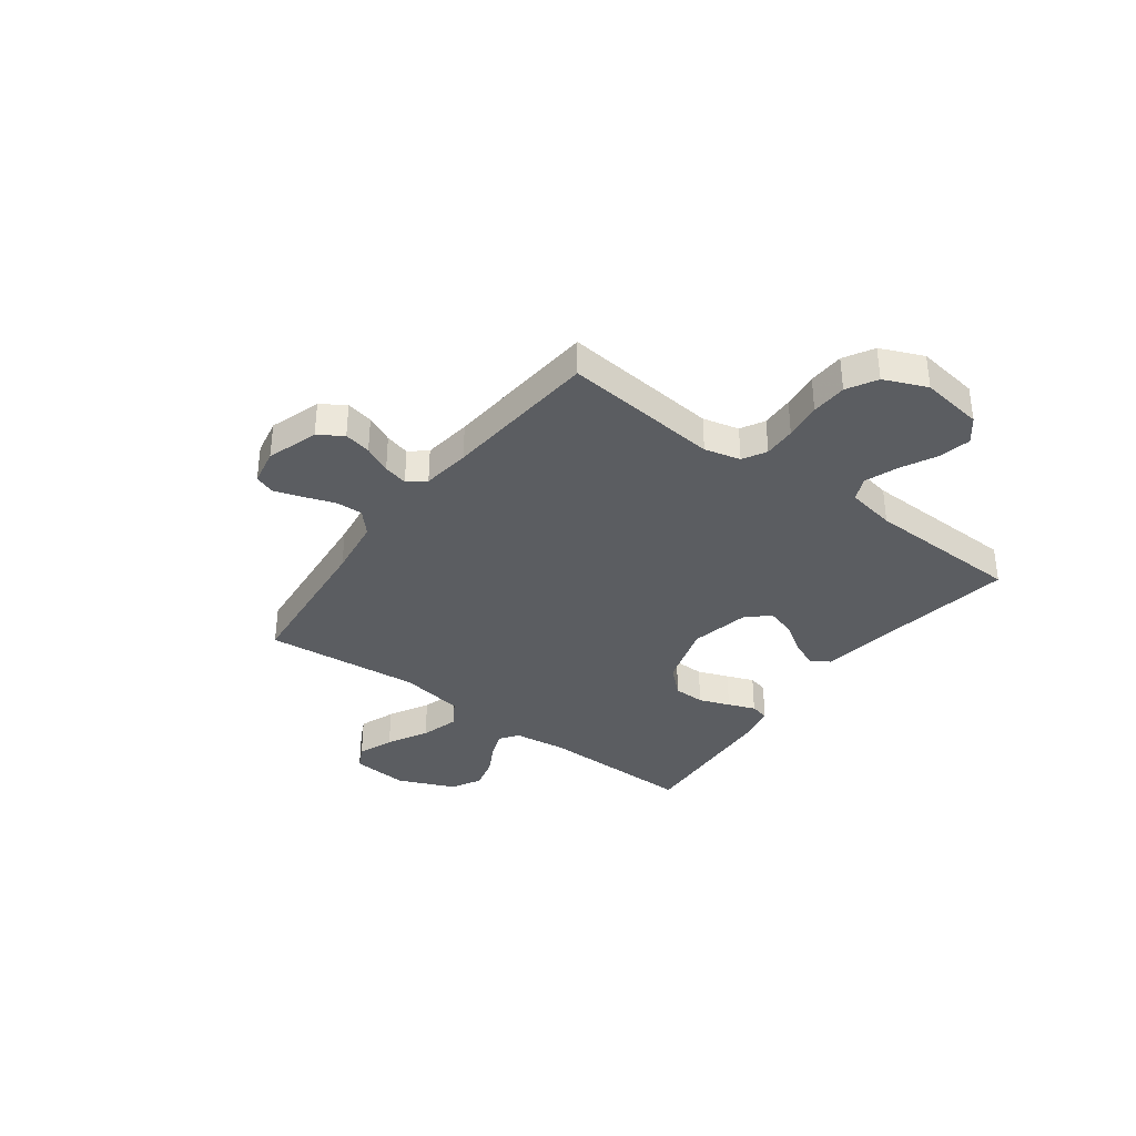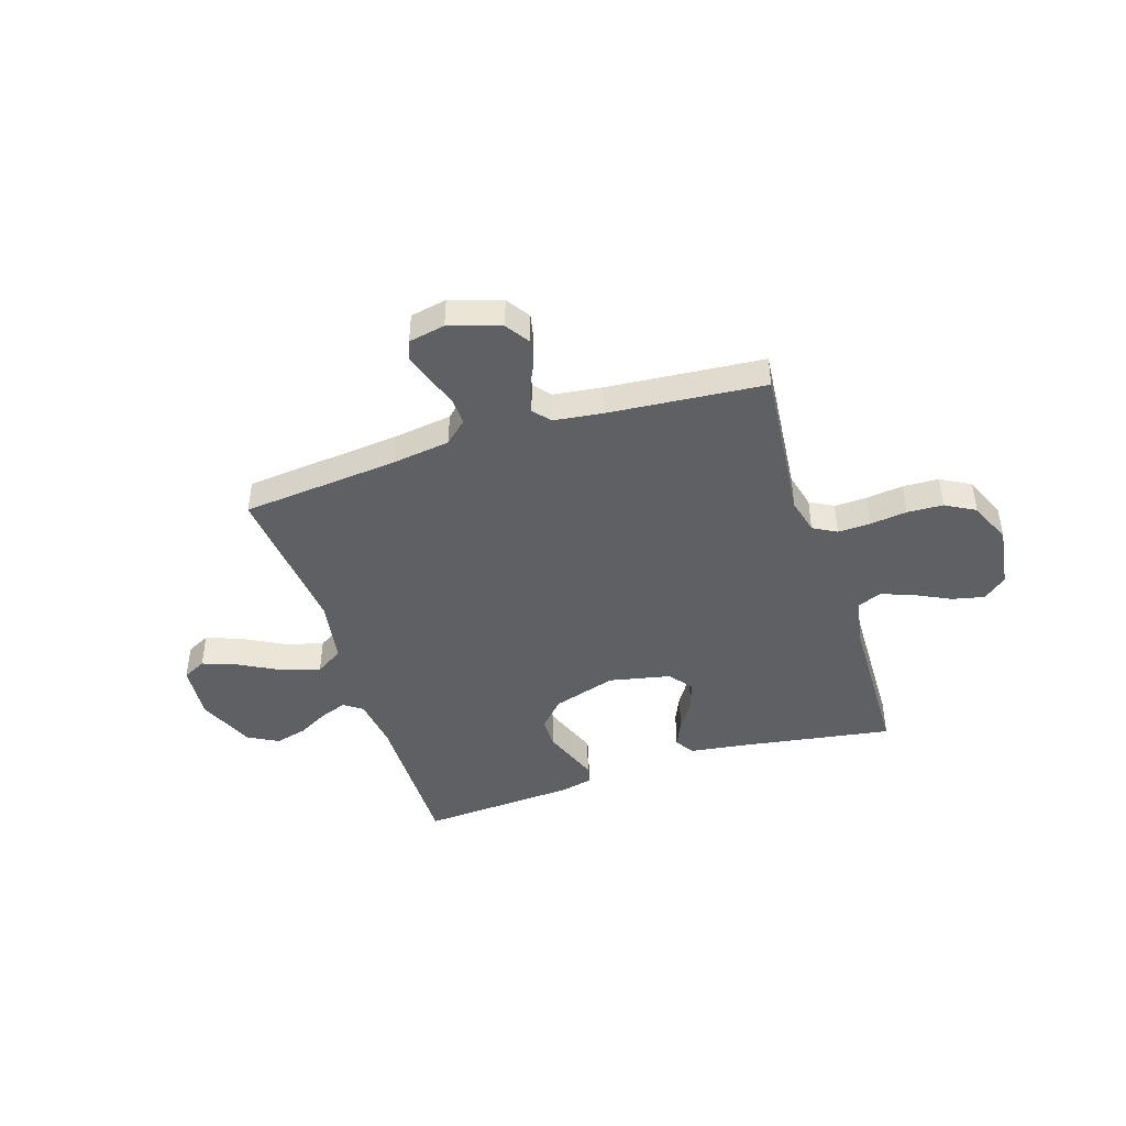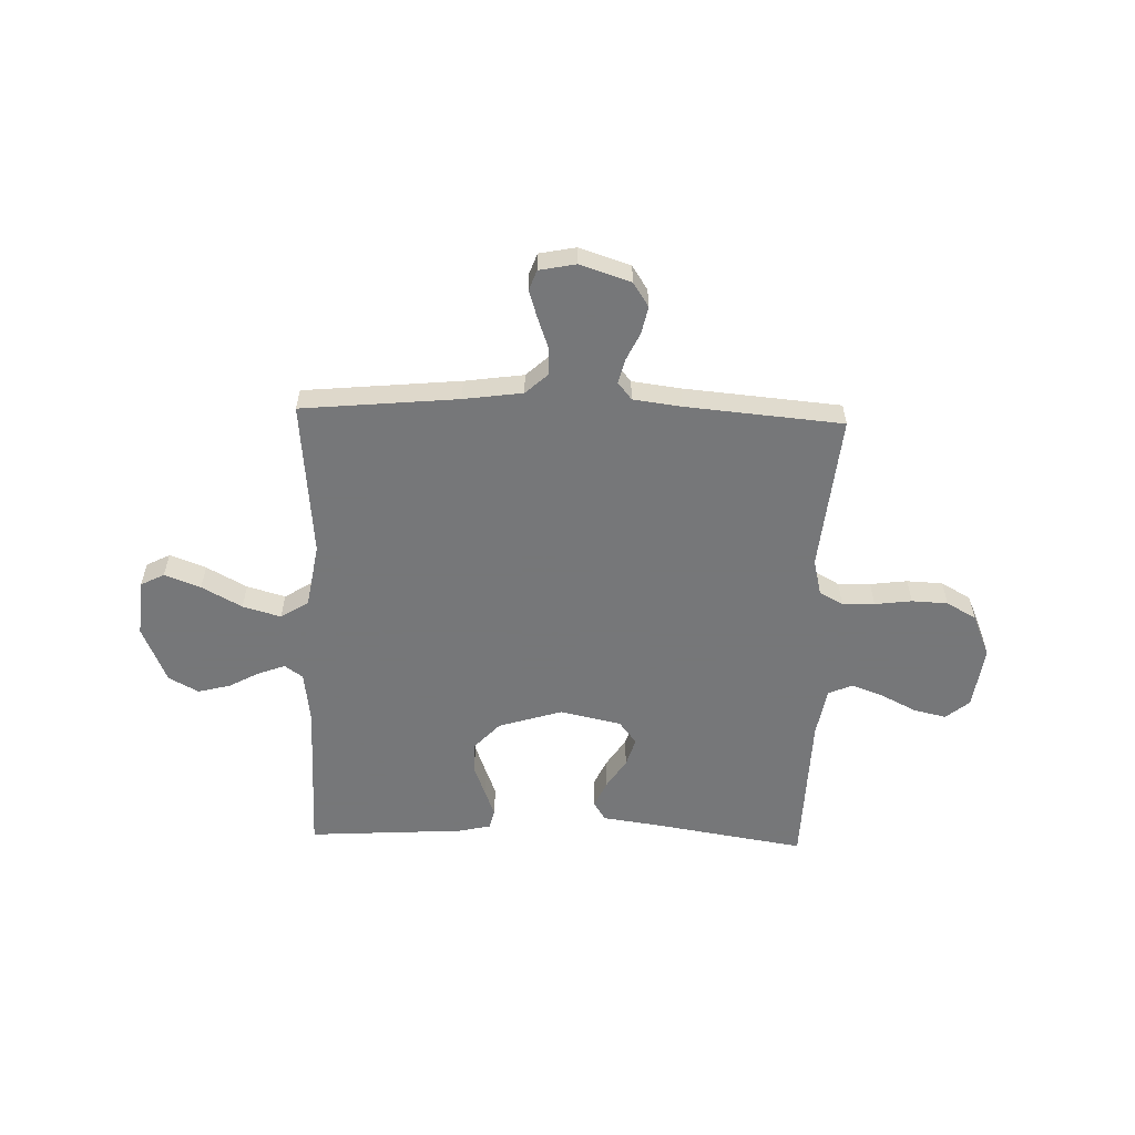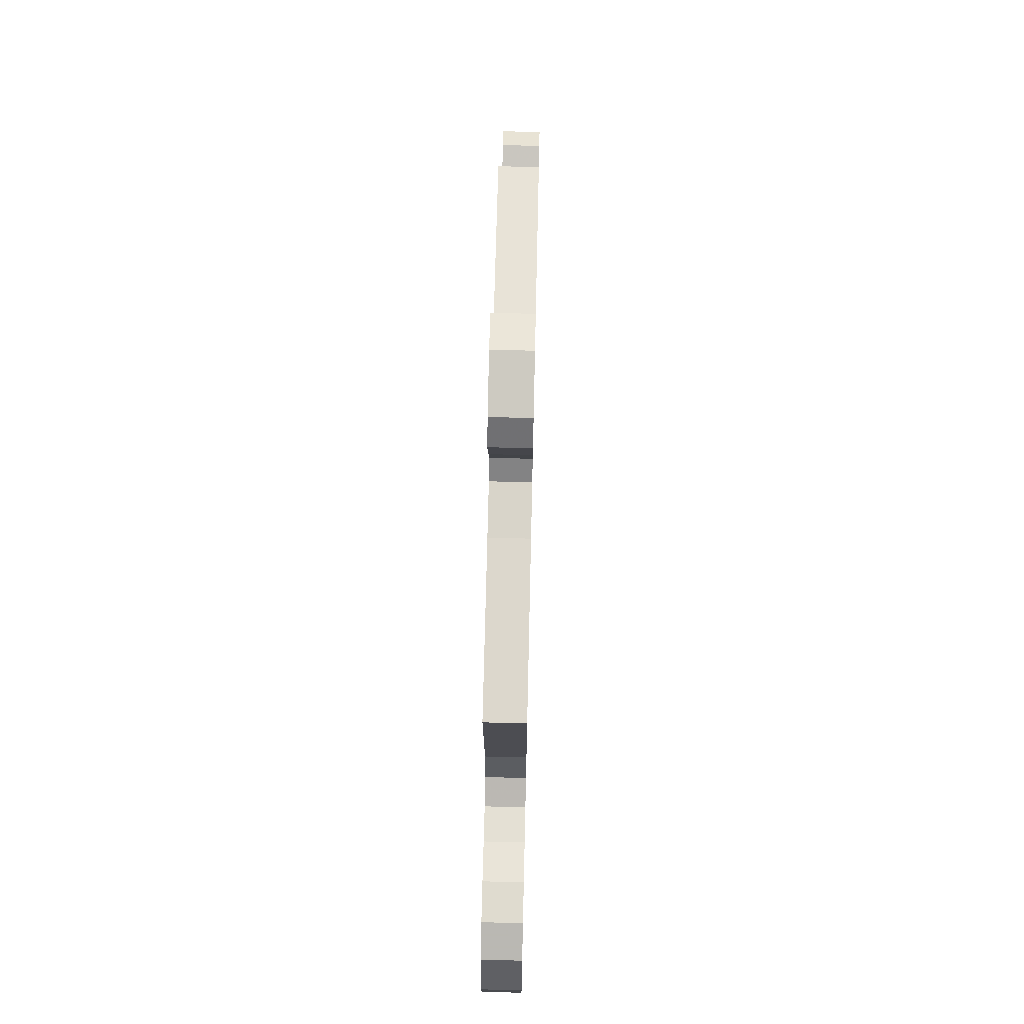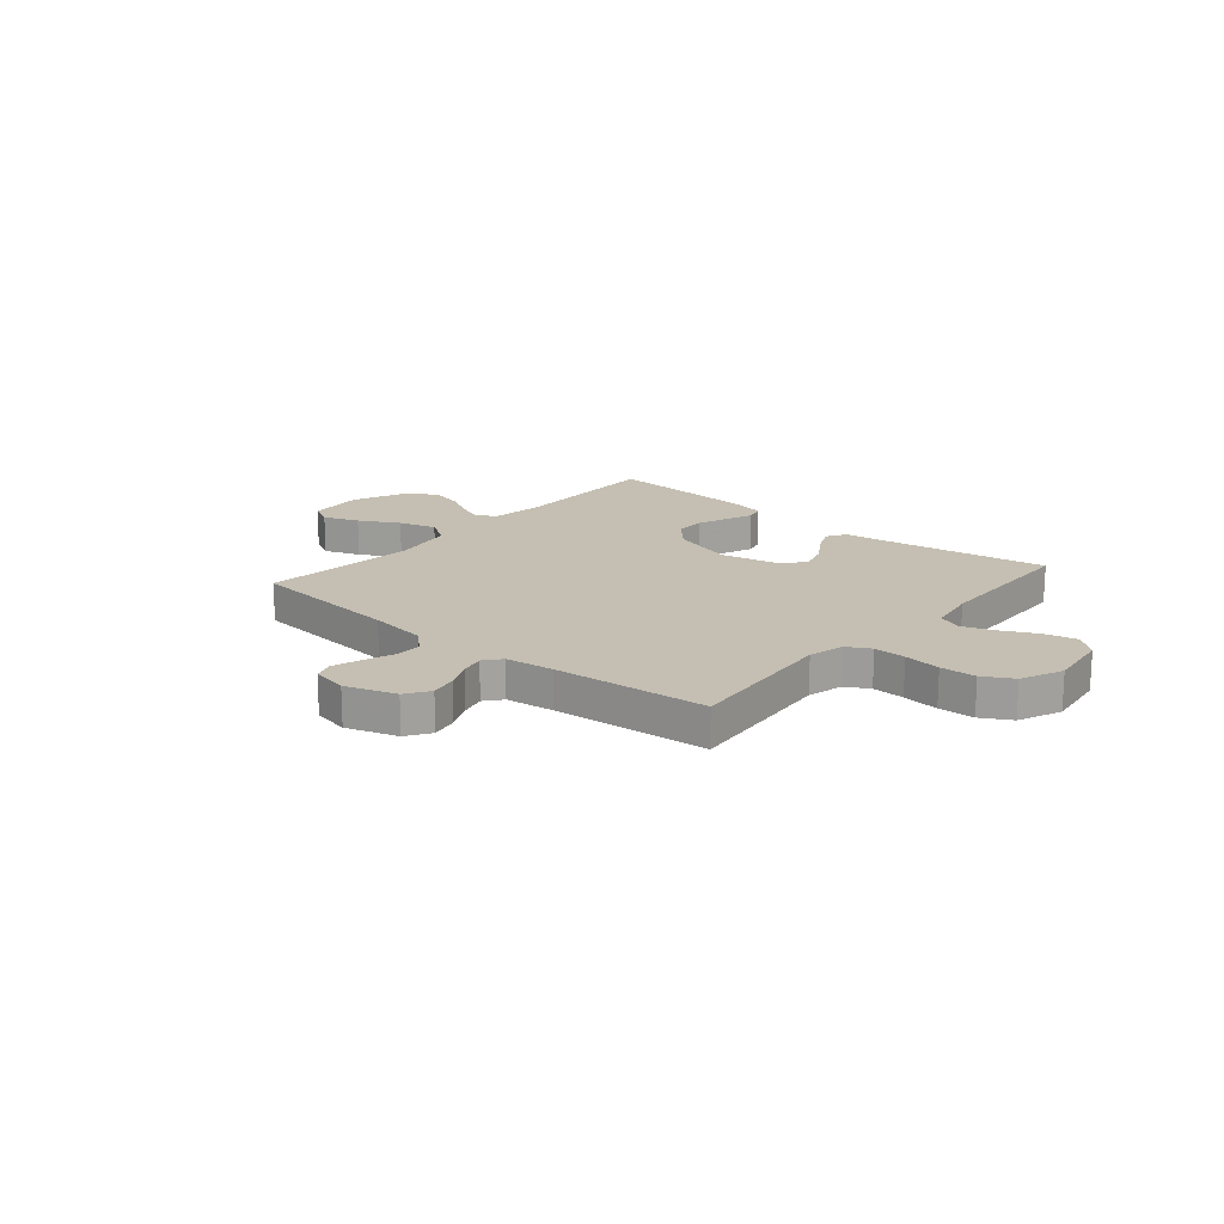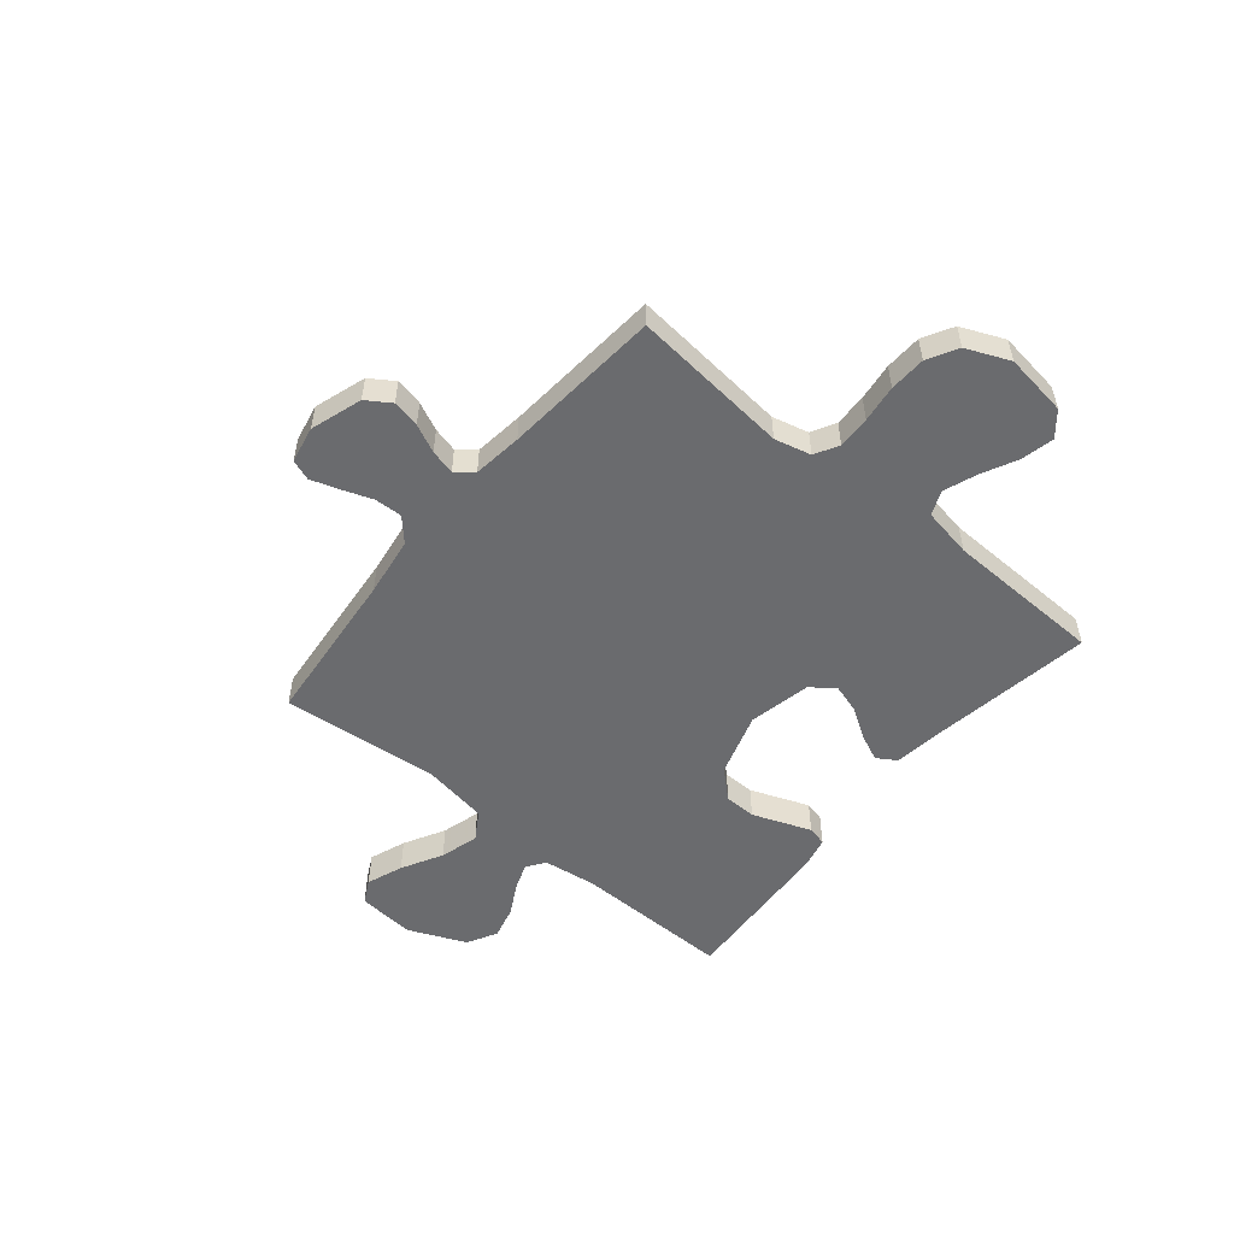
<metadata>
{"format":"obj","ext":"obj","renderer":"f3d","projection":"perspective","resolution":1024,"background":"white","views":[{"elev":-35.7,"azim":53.4,"up":"+Y"},{"elev":-44.2,"azim":17.9,"up":"+Y"},{"elev":-57.1,"azim":-1.8,"up":"+Y"},{"elev":68.0,"azim":91.3,"up":"+Z"},{"elev":17.6,"azim":40.5,"up":"+Y"},{"elev":-53.4,"azim":50.5,"up":"+Y"}]}
</metadata>
<code>
v -0.5 0.07 0.5
v -0.2 0.07 0.529
v -0.087 0.07 0.545
v -0.044 0.07 0.584
v -0.046 0.07 0.637
v -0.067 0.07 0.695
v -0.084 0.07 0.748
v -0.07 0.07 0.787
v 0 0.07 0.801
v 0.098 0.07 0.769
v 0.128 0.07 0.723
v 0.117 0.07 0.671
v 0.092 0.07 0.618
v 0.08 0.07 0.571
v 0.107 0.07 0.538
v 0.2 0.07 0.526
v 0.5 0.07 0.5
v 0.47 0.07 0.2
v 0.487 0.07 0.131
v 0.532 0.07 0.106
v 0.594 0.07 0.108
v 0.665 0.07 0.117
v 0.734 0.07 0.114
v 0.791 0.07 0.082
v 0.826 0.07 0
v 0.809 0.07 -0.12
v 0.764 0.07 -0.157
v 0.702 0.07 -0.143
v 0.634 0.07 -0.109
v 0.572 0.07 -0.086
v 0.526 0.07 -0.106
v 0.509 0.07 -0.2
v 0.5 0.07 -0.5
v 0.2 0.07 -0.452
v 0.098 0.07 -0.438
v 0.075 0.07 -0.401
v 0.098 0.07 -0.35
v 0.135 0.07 -0.293
v 0.152 0.07 -0.238
v 0.118 0.07 -0.194
v 0 0.07 -0.169
v -0.122 0.07 -0.207
v -0.17 0.07 -0.259
v -0.171 0.07 -0.319
v -0.149 0.07 -0.378
v -0.129 0.07 -0.43
v -0.138 0.07 -0.467
v -0.2 0.07 -0.481
v -0.5 0.07 -0.5
v -0.496 0.07 -0.2
v -0.509 0.07 -0.099
v -0.544 0.07 -0.074
v -0.595 0.07 -0.093
v -0.654 0.07 -0.125
v -0.716 0.07 -0.141
v -0.773 0.07 -0.11
v -0.82 0.07 0
v -0.81 0.07 0.109
v -0.765 0.07 0.132
v -0.696 0.07 0.106
v -0.619 0.07 0.064
v -0.546 0.07 0.043
v -0.493 0.07 0.076
v -0.472 0.07 0.2
v -0.5 0 0.5
v -0.2 0 0.529
v -0.087 0 0.545
v -0.044 0 0.584
v -0.046 0 0.637
v -0.067 0 0.695
v -0.084 0 0.748
v -0.07 0 0.787
v 0 0 0.801
v 0.098 0 0.769
v 0.128 0 0.723
v 0.117 0 0.671
v 0.092 0 0.618
v 0.08 0 0.571
v 0.107 0 0.538
v 0.2 0 0.526
v 0.5 0 0.5
v 0.47 0 0.2
v 0.487 0 0.131
v 0.532 0 0.106
v 0.594 0 0.108
v 0.665 0 0.117
v 0.734 0 0.114
v 0.791 0 0.082
v 0.826 0 0
v 0.809 0 -0.12
v 0.764 0 -0.157
v 0.702 0 -0.143
v 0.634 0 -0.109
v 0.572 0 -0.086
v 0.526 0 -0.106
v 0.509 0 -0.2
v 0.5 0 -0.5
v 0.2 0 -0.452
v 0.098 0 -0.438
v 0.075 0 -0.401
v 0.098 0 -0.35
v 0.135 0 -0.293
v 0.152 0 -0.238
v 0.118 0 -0.194
v 0 0 -0.169
v -0.122 0 -0.207
v -0.17 0 -0.259
v -0.171 0 -0.319
v -0.149 0 -0.378
v -0.129 0 -0.43
v -0.138 0 -0.467
v -0.2 0 -0.481
v -0.5 0 -0.5
v -0.496 0 -0.2
v -0.509 0 -0.099
v -0.544 0 -0.074
v -0.595 0 -0.093
v -0.654 0 -0.125
v -0.716 0 -0.141
v -0.773 0 -0.11
v -0.82 0 0
v -0.81 0 0.109
v -0.765 0 0.132
v -0.696 0 0.106
v -0.619 0 0.064
v -0.546 0 0.043
v -0.493 0 0.076
v -0.472 0 0.2
f 58 59 60 61
f 58 61 62
f 57 58 62
f 56 57 62
f 53 54 55 56
f 52 53 56 62
f 51 52 62 63
f 47 48 49 50
f 45 46 47 50
f 44 45 50 51
f 43 44 51 63
f 35 36 37 38
f 34 35 38 39
f 32 33 34 39
f 31 32 39 40
f 26 27 28 29
f 26 29 30
f 25 26 30
f 24 25 30
f 21 22 23 24
f 20 21 24 30
f 19 20 30 31
f 16 17 18
f 15 16 18 19
f 10 11 12 13
f 10 13 14
f 9 10 14
f 8 9 14
f 5 6 7 8
f 5 8 14
f 4 5 14 15
f 64 1 2
f 64 2 3
f 42 43 63 64
f 41 42 64 3
f 19 31 40 41
f 15 19 41
f 3 4 15 41
f 125 124 123 122
f 126 125 122
f 126 122 121
f 126 121 120
f 120 119 118 117
f 126 120 117 116
f 127 126 116 115
f 114 113 112 111
f 114 111 110 109
f 115 114 109 108
f 127 115 108 107
f 102 101 100 99
f 103 102 99 98
f 103 98 97 96
f 104 103 96 95
f 93 92 91 90
f 94 93 90
f 94 90 89
f 94 89 88
f 88 87 86 85
f 94 88 85 84
f 95 94 84 83
f 82 81 80
f 83 82 80 79
f 77 76 75 74
f 78 77 74
f 78 74 73
f 78 73 72
f 72 71 70 69
f 78 72 69
f 79 78 69 68
f 66 65 128
f 67 66 128
f 128 127 107 106
f 67 128 106 105
f 105 104 95 83
f 105 83 79
f 105 79 68 67
f 1 65 66 2
f 2 66 67 3
f 3 67 68 4
f 4 68 69 5
f 5 69 70 6
f 6 70 71 7
f 7 71 72 8
f 8 72 73 9
f 9 73 74 10
f 10 74 75 11
f 11 75 76 12
f 12 76 77 13
f 13 77 78 14
f 14 78 79 15
f 15 79 80 16
f 16 80 81 17
f 17 81 82 18
f 18 82 83 19
f 19 83 84 20
f 20 84 85 21
f 21 85 86 22
f 22 86 87 23
f 23 87 88 24
f 24 88 89 25
f 25 89 90 26
f 26 90 91 27
f 27 91 92 28
f 28 92 93 29
f 29 93 94 30
f 30 94 95 31
f 31 95 96 32
f 32 96 97 33
f 33 97 98 34
f 34 98 99 35
f 35 99 100 36
f 36 100 101 37
f 37 101 102 38
f 38 102 103 39
f 39 103 104 40
f 40 104 105 41
f 41 105 106 42
f 42 106 107 43
f 43 107 108 44
f 44 108 109 45
f 45 109 110 46
f 46 110 111 47
f 47 111 112 48
f 48 112 113 49
f 49 113 114 50
f 50 114 115 51
f 51 115 116 52
f 52 116 117 53
f 53 117 118 54
f 54 118 119 55
f 55 119 120 56
f 56 120 121 57
f 57 121 122 58
f 58 122 123 59
f 59 123 124 60
f 60 124 125 61
f 61 125 126 62
f 62 126 127 63
f 63 127 128 64
f 64 128 65 1

</code>
